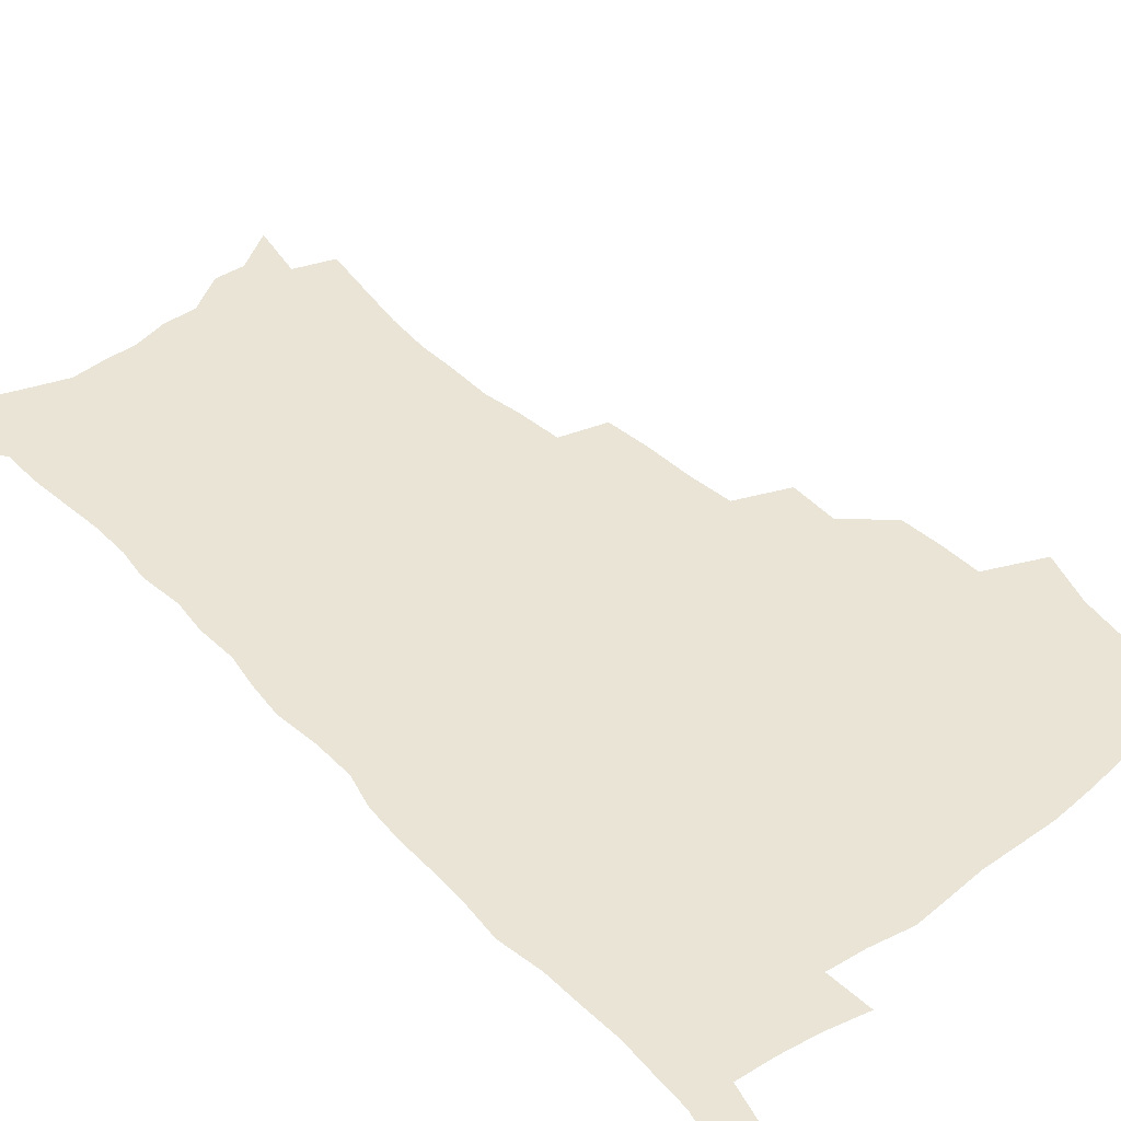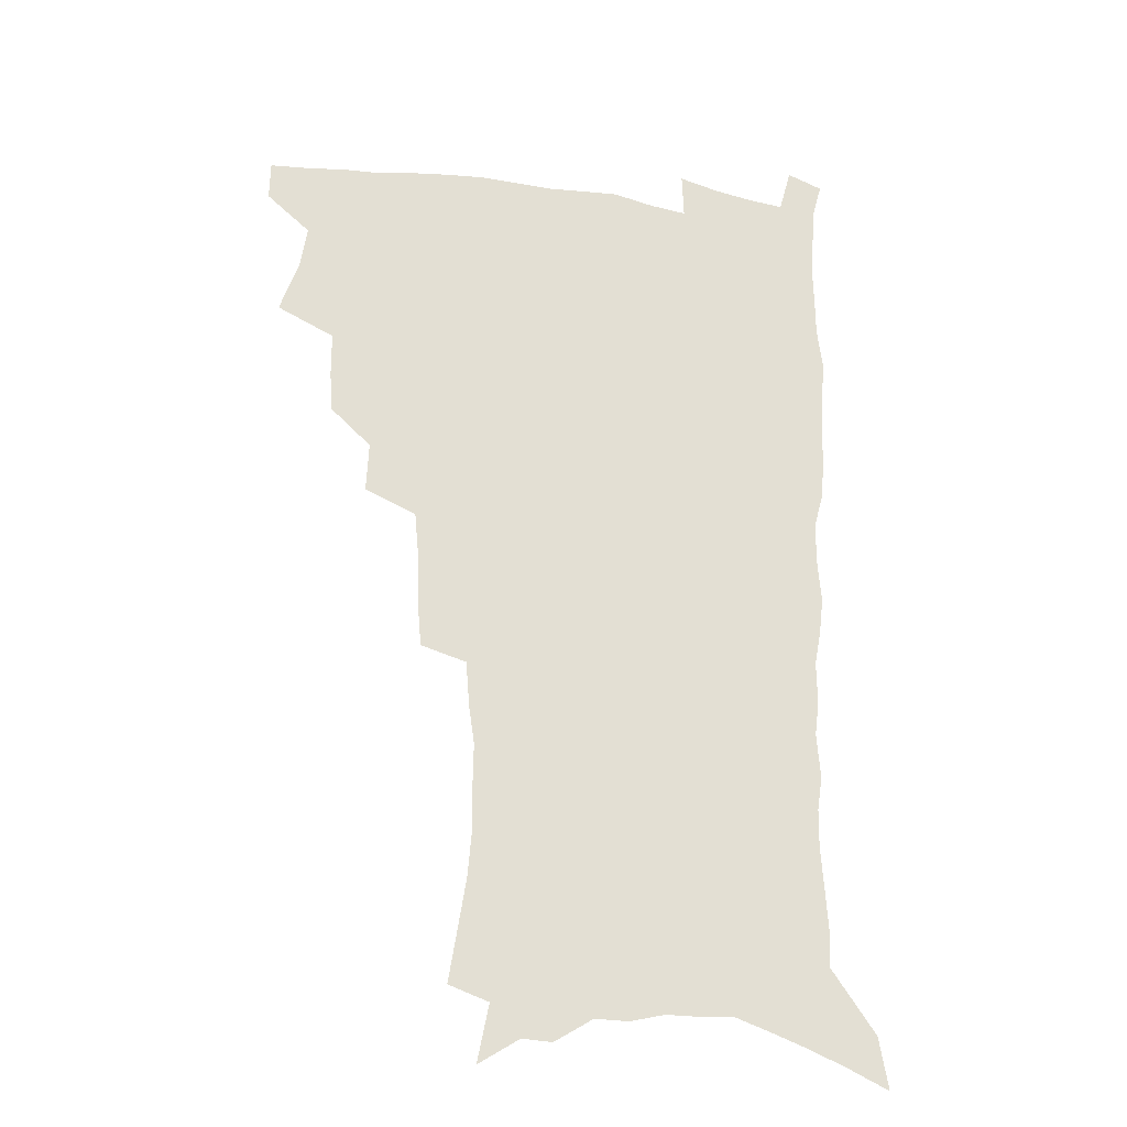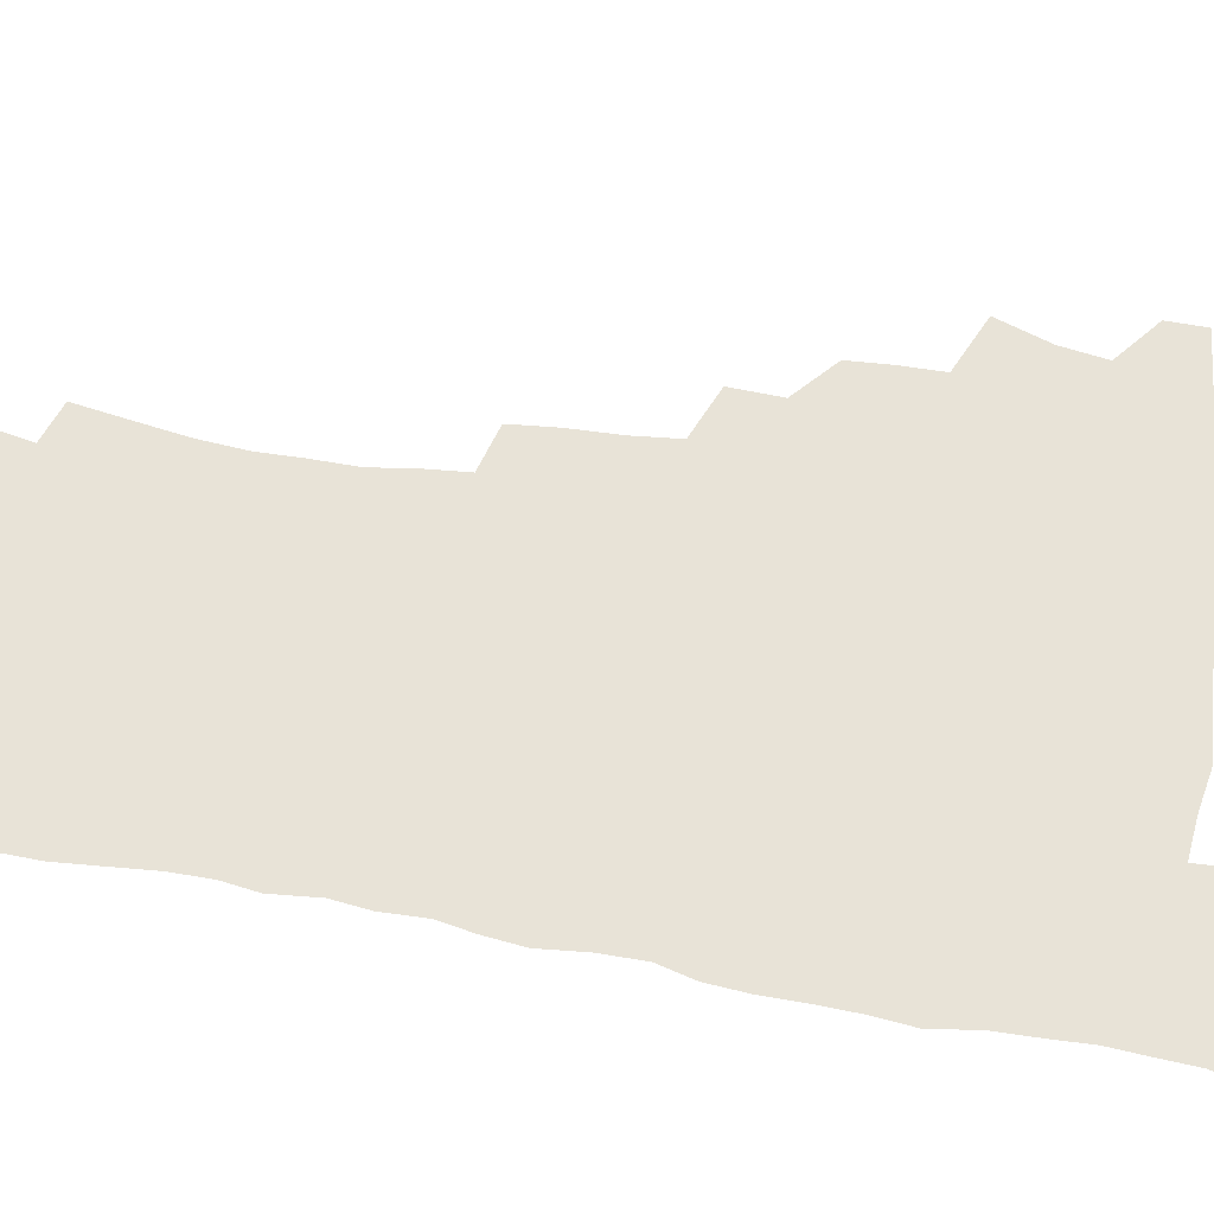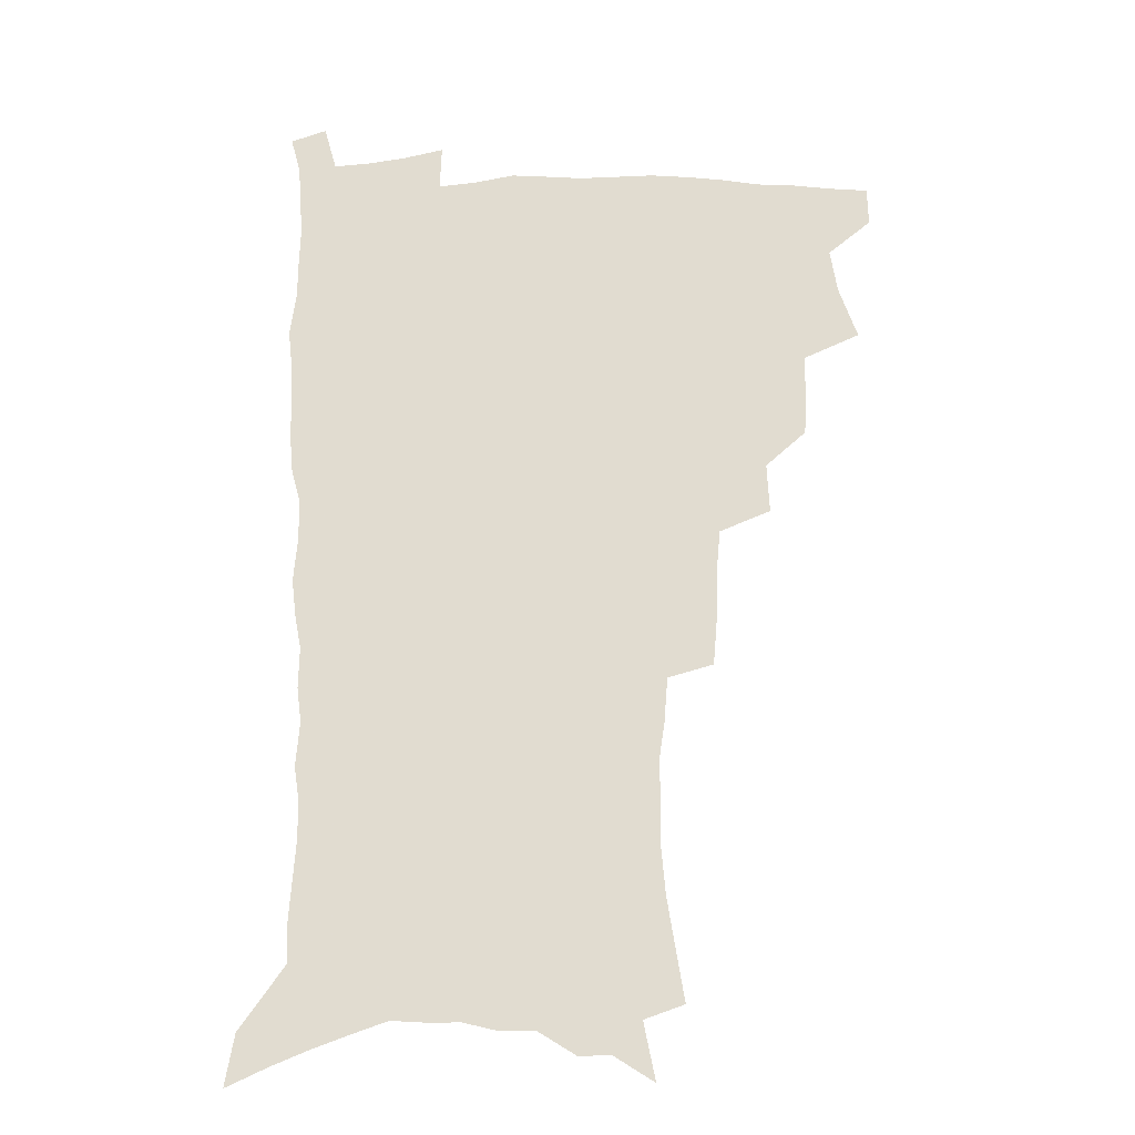
<metadata>
{"format":"obj","ext":"obj","renderer":"f3d","projection":"perspective","resolution":1024,"background":"white","views":[{"elev":42.6,"azim":139.2,"up":"+Z"},{"elev":-24.9,"azim":-14.5,"up":"+Y"},{"elev":62.1,"azim":99.2,"up":"+Z"},{"elev":-21.5,"azim":-177.8,"up":"+Y"}]}
</metadata>
<code>
v 481.3 504.4 0
v 481.6 519.5 0
v 488.1 452.3 0
v 495.4 473.1 0
v 498.3 490.5 0
v 498.5 505.7 0
v 497 520.8 0
v 511.3 409.2 0
v 510.4 425.5 0
v 510.4 442.3 0
v 513.6 460.8 0
v 514.2 476.5 0
v 515.6 492.3 0
v 514.4 506.9 0
v 511.9 522.7 0
v 526.3 375.3 0
v 527.3 394.9 0
v 528.7 413.8 0
v 529.7 431.3 0
v 528.6 446.6 0
v 529.6 462.5 0
v 530.2 478 0
v 531.1 493.4 0
v 529.3 508.3 0
v 527.3 523.6 0
v 550 311.5 0
v 548.5 329.4 0
v 548 349.1 0
v 546.4 366.9 0
v 545.2 384.1 0
v 547.5 404.1 0
v 544.9 417.9 0
v 548.4 437.2 0
v 548 451.4 0
v 546.7 465.4 0
v 546.8 480.2 0
v 546.3 494.4 0
v 544.6 509 0
v 541.8 526 0
v 563.2 180.4 0
v 566.6 200.7 0
v 569.9 221.3 0
v 571.4 239.4 0
v 571.2 255.1 0
v 571.6 273.4 0
v 569.4 288.3 0
v 568 306.3 0
v 566 323.2 0
v 564.7 340.3 0
v 563.1 356.7 0
v 562.5 374.1 0
v 561.8 390.5 0
v 562.2 407.5 0
v 561.5 422.4 0
v 562.4 438.1 0
v 562.8 453.3 0
v 562.7 467.7 0
v 562 481.6 0
v 560.7 495.7 0
v 559 510.6 0
v 556.4 527.7 0
v 574.4 152.1 0
v 579 174.9 0
v 577.6 187.9 0
v 583.9 214.8 0
v 584.9 232.2 0
v 585.3 249.1 0
v 585 265.5 0
v 583.7 280.5 0
v 582.9 298.3 0
v 581.9 315.5 0
v 580.7 332 0
v 578.9 346.6 0
v 577.9 362.8 0
v 577 378.6 0
v 576.6 394.5 0
v 577.2 411 0
v 577.6 426.4 0
v 577.3 440.5 0
v 577.4 455.1 0
v 576.9 468.8 0
v 576 482.6 0
v 575.2 496.5 0
v 574 510.8 0
v 571 528.9 0
v 590.6 162.4 0
v 592.5 180.5 0
v 593.9 199.7 0
v 598.2 224.1 0
v 598.2 240.1 0
v 598.3 256.9 0
v 597.5 272.4 0
v 595.8 286.1 0
v 595.3 303.6 0
v 594.2 319.1 0
v 593.3 335.6 0
v 592.6 351.8 0
v 591.6 366.6 0
v 591.5 383.3 0
v 591.3 398.7 0
v 591.2 413.2 0
v 592 429 0
v 591 441.7 0
v 591.4 456.2 0
v 591.6 469.9 0
v 590.1 483.6 0
v 589.3 497.4 0
v 588.2 511.7 0
v 586.1 528.5 0
v 602.5 161.7 0
v 608.5 192.8 0
v 610.1 212.8 0
v 610.2 228.5 0
v 609.2 241.1 0
v 609.9 260.7 0
v 609.1 276.1 0
v 608.5 292.8 0
v 607.5 307.9 0
v 606.7 322.8 0
v 605.9 338.7 0
v 605.5 354.7 0
v 604.5 368.5 0
v 604.3 383.8 0
v 604.1 398.5 0
v 604.6 415 0
v 604.7 429.3 0
v 604.4 442.5 0
v 604.9 456.9 0
v 605 470.5 0
v 604.4 484.1 0
v 603.2 498.4 0
v 602.6 512.4 0
v 601 528.2 0
v 618 171.3 0
v 621.1 196.9 0
v 621.8 214.9 0
v 622 232.1 0
v 621.9 248 0
v 621.3 262.9 0
v 620.7 278.4 0
v 620.1 294 0
v 619.2 308.7 0
v 619.2 327.6 0
v 618.5 341.5 0
v 618 356.9 0
v 617.2 369.9 0
v 617.5 386.1 0
v 617.6 401.3 0
v 617.7 416 0
v 617.7 429.6 0
v 617.9 443.5 0
v 618.5 458 0
v 618.4 470.9 0
v 618.5 484.3 0
v 618.6 497.8 0
v 617.5 512 0
v 615.3 529.3 0
v 631.3 171 0
v 633.1 196.9 0
v 633.5 216.5 0
v 633.6 234.4 0
v 633.4 249.4 0
v 632.9 265.5 0
v 632.4 281 0
v 631.9 296.7 0
v 631.4 312 0
v 631.2 326.4 0
v 630.7 342.1 0
v 630.3 357.4 0
v 630.3 373.3 0
v 630.2 386.7 0
v 630.4 401.8 0
v 630.5 416.8 0
v 630.7 429.8 0
v 630.9 443.7 0
v 631.4 457.6 0
v 631.8 470.8 0
v 632.1 484.2 0
v 632.5 497.6 0
v 631.7 512.2 0
v 629.6 530.2 0
v 645.1 174.4 0
v 645.4 196.6 0
v 645.2 217.1 0
v 645 234.4 0
v 644.9 249 0
v 644.4 265.7 0
v 644.2 279.8 0
v 643.5 296 0
v 643 314.5 0
v 643.1 326.7 0
v 643 340.7 0
v 642.7 357 0
v 642.7 372.3 0
v 642.8 387.7 0
v 643.1 401.7 0
v 643.5 415.5 0
v 643.6 430.1 0
v 643.7 444.4 0
v 644.7 457.1 0
v 645.2 470.3 0
v 645.6 484.1 0
v 646 497.5 0
v 646 511.5 0
v 645.6 527.1 0
v 658.5 174.4 0
v 657.8 196 0
v 657.2 214.7 0
v 656.6 232.8 0
v 657 246 0
v 655.9 264.9 0
v 655.6 280.5 0
v 655.3 296.3 0
v 655 312 0
v 654.9 326.7 0
v 654.9 340.6 0
v 654.8 357.4 0
v 655.1 371.6 0
v 656.1 384.6 0
v 655.7 400.5 0
v 656.5 414.2 0
v 656.9 428.6 0
v 658 441.8 0
v 657.9 456.6 0
v 658.5 470 0
v 659.1 483.4 0
v 659.5 497.2 0
v 660.1 510.9 0
v 660.3 525.5 0
v 659.6 543.4 0
v 671.8 175.2 0
v 670.5 193.9 0
v 669.3 213.2 0
v 668.6 230.2 0
v 668.6 245.4 0
v 668.1 261.6 0
v 667.3 278.9 0
v 667.5 293.5 0
v 666.6 310.9 0
v 666.9 325 0
v 666.9 340.5 0
v 667.8 354 0
v 667.8 369.3 0
v 668.6 383.1 0
v 670.1 396.3 0
v 669.8 411.8 0
v 670.3 426.7 0
v 671.2 440.4 0
v 670.7 456.1 0
v 671.9 469.1 0
v 672.6 482.8 0
v 673.4 496.4 0
v 674 510.2 0
v 674.7 524.7 0
v 675.5 539.7 0
v 686.1 170.1 0
v 683.9 189.8 0
v 682.2 208.9 0
v 681.1 226.4 0
v 681.1 241.6 0
v 680.3 258.3 0
v 680.2 273.9 0
v 680.1 289.5 0
v 680 305.2 0
v 679.2 322.1 0
v 680.2 335.8 0
v 681.2 349.9 0
v 681.6 364.6 0
v 681.8 380 0
v 683.6 393.2 0
v 682 411.7 0
v 684.7 423.7 0
v 685.2 438.2 0
v 685.6 452.8 0
v 686.1 467.1 0
v 686.7 481.2 0
v 687.3 495.4 0
v 688 509.4 0
v 689.1 523.4 0
v 690.5 537.5 0
v 700.6 164.8 0
v 698 184 0
v 695.7 203.6 0
v 695.3 219.4 0
v 694.6 235.6 0
v 693.8 252.2 0
v 692.8 269.3 0
v 693.5 283.7 0
v 693.5 299.3 0
v 693.1 315.6 0
v 694.2 329.8 0
v 696.1 343.4 0
v 694.8 360.9 0
v 695.4 375.5 0
v 698.4 388.3 0
v 697.7 405.4 0
v 698.4 420.3 0
v 700.5 434.1 0
v 699.6 450.4 0
v 700.5 464.7 0
v 701.1 479.3 0
v 702.3 493.4 0
v 702.2 508.1 0
v 703.9 522.1 0
v 704.8 536.3 0
v 709.6 553.9 0
v 715.7 158.5 0
v 711.3 180.4 0
v 710.4 196.4 0
v 710.9 210.5 0
v 709.8 227 0
v 708.5 243.9 0
v 708.7 259.1 0
v 710.7 272.3 0
v 709.2 290.1 0
v 710.9 304 0
v 710.6 320.4 0
v 713.1 333.7 0
v 714.8 348.5 0
v 713.3 366.2 0
v 713.5 382.4 0
v 717.1 395.9 0
v 718.4 411.2 0
v 718.6 427.1 0
v 719.3 442.8 0
v 720.9 457.7 0
v 718.5 475.1 0
v 718.4 490.6 0
v 717.9 506.1 0
v 719 520.5 0
v 719.9 534.9 0
v 723.8 549 0
v 731.6 151 0
v 728 171.3 0
f 5 6 1
f 1 6 2
f 6 7 2
f 10 11 3
f 3 11 4
f 11 12 4
f 4 12 5
f 12 13 5
f 5 13 6
f 13 14 6
f 6 14 7
f 14 15 7
f 17 18 8
f 8 18 9
f 18 19 9
f 9 19 10
f 19 20 10
f 10 20 11
f 20 21 11
f 11 21 12
f 21 22 12
f 12 22 13
f 22 23 13
f 13 23 14
f 23 24 14
f 14 24 15
f 24 25 15
f 29 30 16
f 16 30 17
f 30 31 17
f 17 31 18
f 31 32 18
f 18 32 19
f 32 33 19
f 19 33 20
f 33 34 20
f 20 34 21
f 34 35 21
f 21 35 22
f 35 36 22
f 22 36 23
f 36 37 23
f 23 37 24
f 37 38 24
f 24 38 25
f 38 39 25
f 47 48 26
f 26 48 27
f 48 49 27
f 27 49 28
f 49 50 28
f 28 50 29
f 50 51 29
f 29 51 30
f 51 52 30
f 30 52 31
f 52 53 31
f 31 53 32
f 53 54 32
f 32 54 33
f 54 55 33
f 33 55 34
f 55 56 34
f 34 56 35
f 56 57 35
f 35 57 36
f 57 58 36
f 36 58 37
f 58 59 37
f 37 59 38
f 59 60 38
f 38 60 39
f 60 61 39
f 63 64 40
f 40 64 41
f 64 65 41
f 41 65 42
f 65 66 42
f 42 66 43
f 66 67 43
f 43 67 44
f 67 68 44
f 44 68 45
f 68 69 45
f 45 69 46
f 69 70 46
f 46 70 47
f 70 71 47
f 47 71 48
f 71 72 48
f 48 72 49
f 72 73 49
f 49 73 50
f 73 74 50
f 50 74 51
f 74 75 51
f 51 75 52
f 75 76 52
f 52 76 53
f 76 77 53
f 53 77 54
f 77 78 54
f 54 78 55
f 78 79 55
f 55 79 56
f 79 80 56
f 56 80 57
f 80 81 57
f 57 81 58
f 81 82 58
f 58 82 59
f 82 83 59
f 59 83 60
f 83 84 60
f 60 84 61
f 84 85 61
f 62 86 63
f 86 87 63
f 63 87 64
f 87 88 64
f 64 88 65
f 88 89 65
f 65 89 66
f 89 90 66
f 66 90 67
f 90 91 67
f 67 91 68
f 91 92 68
f 68 92 69
f 92 93 69
f 69 93 70
f 93 94 70
f 70 94 71
f 94 95 71
f 71 95 72
f 95 96 72
f 72 96 73
f 96 97 73
f 73 97 74
f 97 98 74
f 74 98 75
f 98 99 75
f 75 99 76
f 99 100 76
f 76 100 77
f 100 101 77
f 77 101 78
f 101 102 78
f 78 102 79
f 102 103 79
f 79 103 80
f 103 104 80
f 80 104 81
f 104 105 81
f 81 105 82
f 105 106 82
f 82 106 83
f 106 107 83
f 83 107 84
f 107 108 84
f 84 108 85
f 108 109 85
f 86 110 87
f 110 111 87
f 87 111 88
f 111 112 88
f 88 112 89
f 112 113 89
f 89 113 90
f 113 114 90
f 90 114 91
f 114 115 91
f 91 115 92
f 115 116 92
f 92 116 93
f 116 117 93
f 93 117 94
f 117 118 94
f 94 118 95
f 118 119 95
f 95 119 96
f 119 120 96
f 96 120 97
f 120 121 97
f 97 121 98
f 121 122 98
f 98 122 99
f 122 123 99
f 99 123 100
f 123 124 100
f 100 124 101
f 124 125 101
f 101 125 102
f 125 126 102
f 102 126 103
f 126 127 103
f 103 127 104
f 127 128 104
f 104 128 105
f 128 129 105
f 105 129 106
f 129 130 106
f 106 130 107
f 130 131 107
f 107 131 108
f 131 132 108
f 108 132 109
f 132 133 109
f 110 134 111
f 134 135 111
f 111 135 112
f 135 136 112
f 112 136 113
f 136 137 113
f 113 137 114
f 137 138 114
f 114 138 115
f 138 139 115
f 115 139 116
f 139 140 116
f 116 140 117
f 140 141 117
f 117 141 118
f 141 142 118
f 118 142 119
f 142 143 119
f 119 143 120
f 143 144 120
f 120 144 121
f 144 145 121
f 121 145 122
f 145 146 122
f 122 146 123
f 146 147 123
f 123 147 124
f 147 148 124
f 124 148 125
f 148 149 125
f 125 149 126
f 149 150 126
f 126 150 127
f 150 151 127
f 127 151 128
f 151 152 128
f 128 152 129
f 152 153 129
f 129 153 130
f 153 154 130
f 130 154 131
f 154 155 131
f 131 155 132
f 155 156 132
f 132 156 133
f 156 157 133
f 134 158 135
f 158 159 135
f 135 159 136
f 159 160 136
f 136 160 137
f 160 161 137
f 137 161 138
f 161 162 138
f 138 162 139
f 162 163 139
f 139 163 140
f 163 164 140
f 140 164 141
f 164 165 141
f 141 165 142
f 165 166 142
f 142 166 143
f 166 167 143
f 143 167 144
f 167 168 144
f 144 168 145
f 168 169 145
f 145 169 146
f 169 170 146
f 146 170 147
f 170 171 147
f 147 171 148
f 171 172 148
f 148 172 149
f 172 173 149
f 149 173 150
f 173 174 150
f 150 174 151
f 174 175 151
f 151 175 152
f 175 176 152
f 152 176 153
f 176 177 153
f 153 177 154
f 177 178 154
f 154 178 155
f 178 179 155
f 155 179 156
f 179 180 156
f 156 180 157
f 180 181 157
f 158 182 159
f 182 183 159
f 159 183 160
f 183 184 160
f 160 184 161
f 184 185 161
f 161 185 162
f 185 186 162
f 162 186 163
f 186 187 163
f 163 187 164
f 187 188 164
f 164 188 165
f 188 189 165
f 165 189 166
f 189 190 166
f 166 190 167
f 190 191 167
f 167 191 168
f 191 192 168
f 168 192 169
f 192 193 169
f 169 193 170
f 193 194 170
f 170 194 171
f 194 195 171
f 171 195 172
f 195 196 172
f 172 196 173
f 196 197 173
f 173 197 174
f 197 198 174
f 174 198 175
f 198 199 175
f 175 199 176
f 199 200 176
f 176 200 177
f 200 201 177
f 177 201 178
f 201 202 178
f 178 202 179
f 202 203 179
f 179 203 180
f 203 204 180
f 180 204 181
f 204 205 181
f 182 206 183
f 206 207 183
f 183 207 184
f 207 208 184
f 184 208 185
f 208 209 185
f 185 209 186
f 209 210 186
f 186 210 187
f 210 211 187
f 187 211 188
f 211 212 188
f 188 212 189
f 212 213 189
f 189 213 190
f 213 214 190
f 190 214 191
f 214 215 191
f 191 215 192
f 215 216 192
f 192 216 193
f 216 217 193
f 193 217 194
f 217 218 194
f 194 218 195
f 218 219 195
f 195 219 196
f 219 220 196
f 196 220 197
f 220 221 197
f 197 221 198
f 221 222 198
f 198 222 199
f 222 223 199
f 199 223 200
f 223 224 200
f 200 224 201
f 224 225 201
f 201 225 202
f 225 226 202
f 202 226 203
f 226 227 203
f 203 227 204
f 227 228 204
f 204 228 205
f 228 229 205
f 206 231 207
f 231 232 207
f 207 232 208
f 232 233 208
f 208 233 209
f 233 234 209
f 209 234 210
f 234 235 210
f 210 235 211
f 235 236 211
f 211 236 212
f 236 237 212
f 212 237 213
f 237 238 213
f 213 238 214
f 238 239 214
f 214 239 215
f 239 240 215
f 215 240 216
f 240 241 216
f 216 241 217
f 241 242 217
f 217 242 218
f 242 243 218
f 218 243 219
f 243 244 219
f 219 244 220
f 244 245 220
f 220 245 221
f 245 246 221
f 221 246 222
f 246 247 222
f 222 247 223
f 247 248 223
f 223 248 224
f 248 249 224
f 224 249 225
f 249 250 225
f 225 250 226
f 250 251 226
f 226 251 227
f 251 252 227
f 227 252 228
f 252 253 228
f 228 253 229
f 253 254 229
f 229 254 230
f 254 255 230
f 231 256 232
f 256 257 232
f 232 257 233
f 257 258 233
f 233 258 234
f 258 259 234
f 234 259 235
f 259 260 235
f 235 260 236
f 260 261 236
f 236 261 237
f 261 262 237
f 237 262 238
f 262 263 238
f 238 263 239
f 263 264 239
f 239 264 240
f 264 265 240
f 240 265 241
f 265 266 241
f 241 266 242
f 266 267 242
f 242 267 243
f 267 268 243
f 243 268 244
f 268 269 244
f 244 269 245
f 269 270 245
f 245 270 246
f 270 271 246
f 246 271 247
f 271 272 247
f 247 272 248
f 272 273 248
f 248 273 249
f 273 274 249
f 249 274 250
f 274 275 250
f 250 275 251
f 275 276 251
f 251 276 252
f 276 277 252
f 252 277 253
f 277 278 253
f 253 278 254
f 278 279 254
f 254 279 255
f 279 280 255
f 256 281 257
f 281 282 257
f 257 282 258
f 282 283 258
f 258 283 259
f 283 284 259
f 259 284 260
f 284 285 260
f 260 285 261
f 285 286 261
f 261 286 262
f 286 287 262
f 262 287 263
f 287 288 263
f 263 288 264
f 288 289 264
f 264 289 265
f 289 290 265
f 265 290 266
f 290 291 266
f 266 291 267
f 291 292 267
f 267 292 268
f 292 293 268
f 268 293 269
f 293 294 269
f 269 294 270
f 294 295 270
f 270 295 271
f 295 296 271
f 271 296 272
f 296 297 272
f 272 297 273
f 297 298 273
f 273 298 274
f 298 299 274
f 274 299 275
f 299 300 275
f 275 300 276
f 300 301 276
f 276 301 277
f 301 302 277
f 277 302 278
f 302 303 278
f 278 303 279
f 303 304 279
f 279 304 280
f 304 305 280
f 281 307 282
f 307 308 282
f 282 308 283
f 308 309 283
f 283 309 284
f 309 310 284
f 284 310 285
f 310 311 285
f 285 311 286
f 311 312 286
f 286 312 287
f 312 313 287
f 287 313 288
f 313 314 288
f 288 314 289
f 314 315 289
f 289 315 290
f 315 316 290
f 290 316 291
f 316 317 291
f 291 317 292
f 317 318 292
f 292 318 293
f 318 319 293
f 293 319 294
f 319 320 294
f 294 320 295
f 320 321 295
f 295 321 296
f 321 322 296
f 296 322 297
f 322 323 297
f 297 323 298
f 323 324 298
f 298 324 299
f 324 325 299
f 299 325 300
f 325 326 300
f 300 326 301
f 326 327 301
f 301 327 302
f 327 328 302
f 302 328 303
f 328 329 303
f 303 329 304
f 329 330 304
f 304 330 305
f 330 331 305
f 305 331 306
f 331 332 306
f 307 333 308
f 333 334 308
f 308 334 309

</code>
